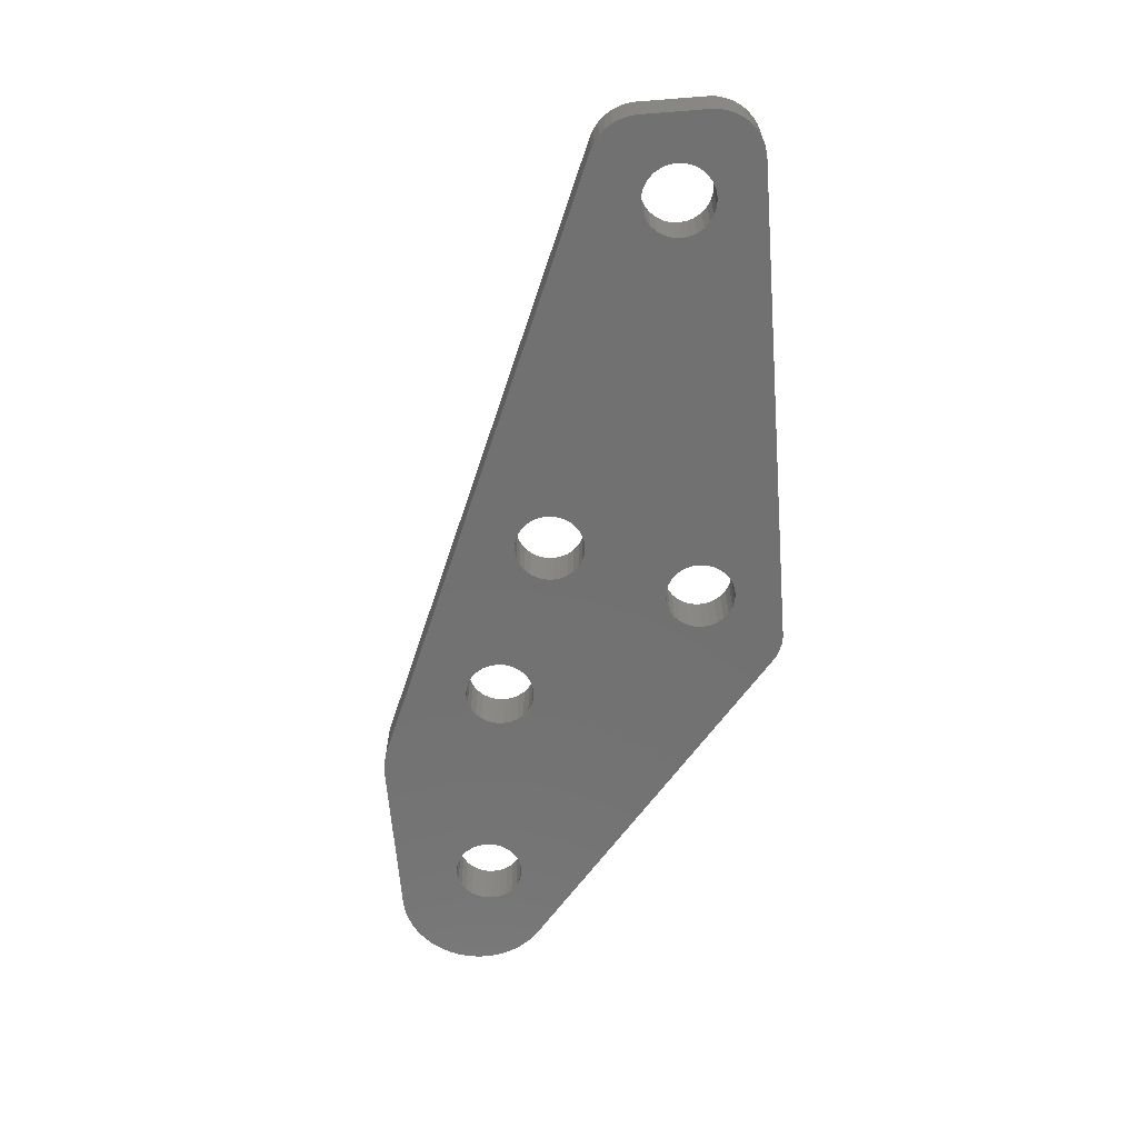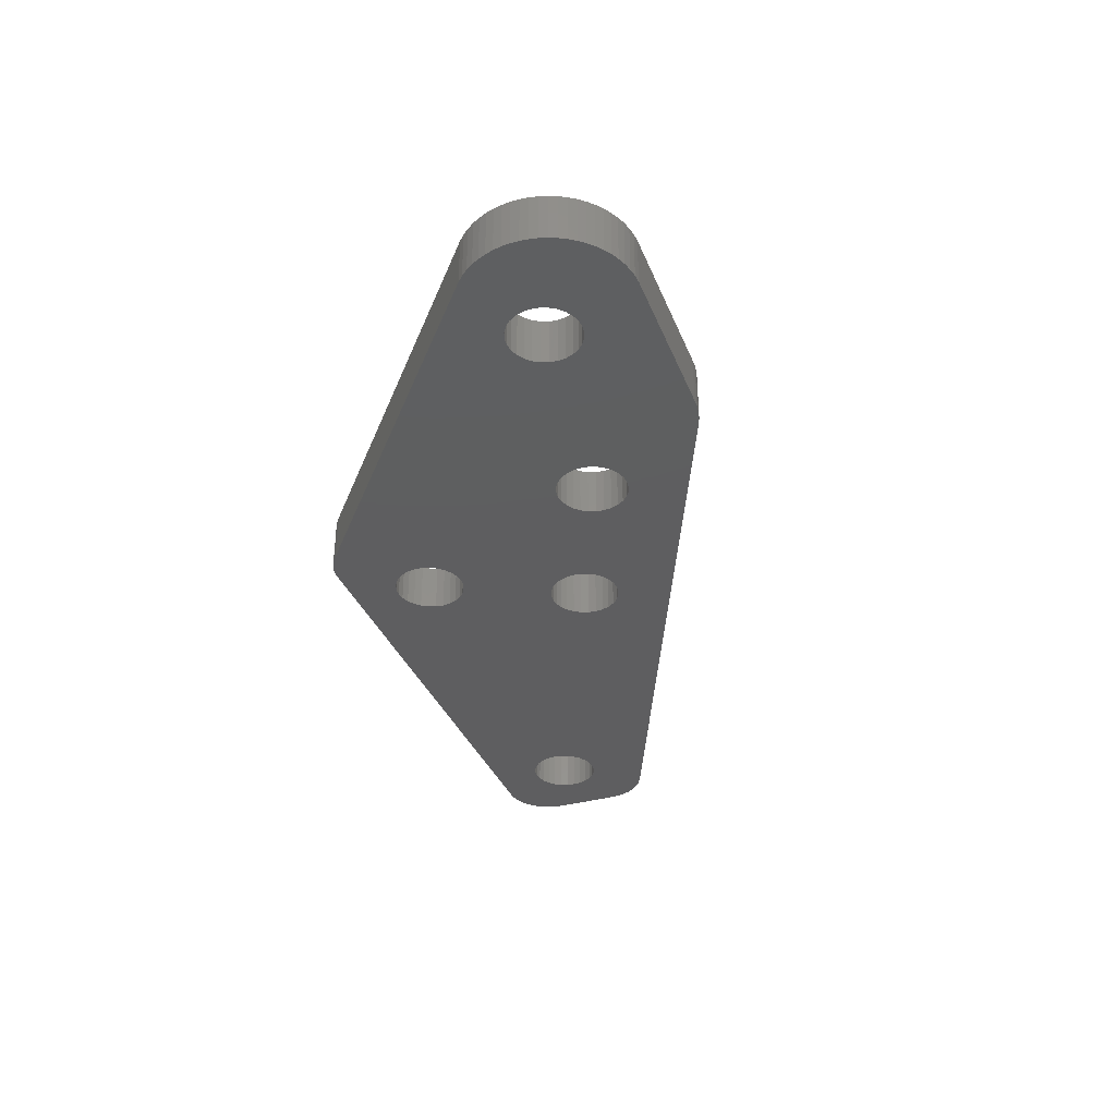
<metadata>
{"format":"stl","ext":"stl","renderer":"f3d","projection":"perspective","resolution":1024,"background":"white","views":[{"elev":-63.2,"azim":94.5,"up":"+Y"},{"elev":-35.8,"azim":-69.9,"up":"+Y"}]}
</metadata>
<code>
# stl→obj: 426 verts, 868 faces
v 34.64 3 9.511
v 35.03 0 9.207
v 35.03 3 9.207
v 34.64 0 9.511
v 0.9682 0 0.7928
v 1.359 3 0.4885
v 1.359 0 0.4885
v 0.9682 3 0.7928
v -3.673 3 25.65
v 34.21 0 9.747
v 34.21 3 9.747
v -3.673 0 25.65
v -16.61 3 25.87
v -16.12 0 25.96
v -16.12 3 25.96
v -16.61 0 25.87
v -18.81 0 17.25
v -18.81 3 17.25
v -4.146 3 25.81
v -4.146 0 25.81
v -5.625 3 26
v -5.126 0 25.99
v -5.126 3 25.99
v -5.625 0 26
v -20.2 0 19.29
v -20.35 3 19.77
v -20.2 3 19.29
v -20.35 0 19.77
v 1.795 3 0.2527
v 1.795 0 0.2527
v 33.74 0 0.0918
v 34.21 3 0.2527
v 34.21 0 0.2527
v 33.74 3 0.0918
v 2.752 0 0.01025
v 33.25 3 0.01025
v 33.25 0 0.01025
v 2.752 3 0.01025
v 2.264 0 0.0918
v 2.264 3 0.0918
v -15.62 3 26
v -15.62 0 26
v -19.17 3 24.4
v -18.81 0 24.75
v -18.81 3 24.75
v -19.17 0 24.4
v -20.44 0 21.75
v -20.35 3 22.23
v -20.44 3 21.75
v -20.35 0 22.23
v -20 0 18.83
v -20 3 18.83
v -20.44 3 20.25
v -20.44 0 20.25
v 35.96 0 7.494
v 36 3 7
v 35.96 3 7.494
v 36 0 7
v 35.64 0 8.428
v 35.84 3 7.974
v 35.64 3 8.428
v 35.84 0 7.974
v -4.632 0 25.92
v -4.632 3 25.92
v -19.49 0 24.02
v -19.49 3 24.02
v -19.77 0 23.61
v -19.77 3 23.61
v -20.2 0 22.71
v -20 3 23.17
v -20.2 3 22.71
v -20 0 23.17
v -18.42 3 25.06
v -18 0 25.33
v -18 3 25.33
v -18.42 0 25.06
v -1.681 3 19.34
v -12.57 3 21.94
v -13.02 3 22.1
v -13.5 3 22.15
v -14.43 3 21.94
v -13.98 3 22.1
v -14.84 3 21.68
v -17.09 3 25.74
v -17.56 3 25.56
v -15.18 3 21.34
v -12.16 3 21.68
v -11.82 3 21.34
v -11.56 3 20.93
v -11.4 3 20.48
v -1.937 3 18.93
v -0.4784 3 20.1
v 0 3 20.15
v 0.4784 3 20.1
v 0.9328 3 19.94
v 1.341 3 19.68
v 10 3 16.15
v 8.659 3 15.68
v 2.121 3 18.25
v 2.096 3 18.48
v 2.15 3 18
v 8.319 3 15.34
v 2.125 3 17.78
v 9.067 3 15.94
v 1.937 3 18.93
v 9.522 3 16.1
v 1.681 3 19.34
v 10.48 3 16.1
v 10.93 3 15.94
v 29.66 3 6.681
v 12.12 3 14.25
v 12.1 3 14.48
v 28.9 3 5.478
v 11.94 3 13.07
v 29.06 3 5.933
v 12.1 3 13.52
v 29.32 3 6.34
v 12.12 3 13.78
v 12.15 3 14
v 30.07 3 6.937
v 11.94 3 14.93
v 11.68 3 15.34
v 11.34 3 15.68
v -15.44 3 20.93
v -15.6 3 20.48
v -20.49 3 21.25
v -20.49 3 20.75
v -15.62 3 20.25
v -15.65 3 20
v -19.77 3 18.39
v -15.62 3 19.78
v -19.49 3 17.98
v -15.6 3 19.52
v -15.44 3 19.07
v -15.18 3 18.66
v -14.84 3 18.32
v -14.43 3 18.06
v -13.98 3 17.9
v -13.5 3 17.85
v -19.17 3 17.6
v -12.16 3 18.32
v -1.681 3 16.66
v -12.57 3 18.06
v -1.341 3 16.32
v -13.02 3 17.9
v -0.9328 3 16.06
v 4.063 3 5.933
v -0.4784 3 15.9
v 4.319 3 6.34
v 0 3 15.85
v 7.85 3 14
v 1.681 3 16.66
v 7.879 3 14.25
v 1.341 3 16.32
v 7.875 3 13.78
v 7.904 3 13.52
v 0.9328 3 16.06
v 5.067 3 6.937
v 0.4784 3 15.9
v 4.66 3 6.681
v 8.063 3 13.07
v 5.522 3 7.096
v 8.319 3 12.66
v 6 3 7.15
v 8.659 3 12.32
v 6.478 3 7.096
v 9.067 3 12.06
v 6.933 3 6.937
v 9.522 3 11.9
v 32.34 3 6.681
v 32.68 3 6.34
v 35.37 3 8.843
v 30.52 3 7.096
v 31 3 7.15
v 11.68 3 12.66
v 28.88 3 5.254
v 3.904 3 5.478
v 3.879 3 5.254
v 3.85 3 5
v 3.875 3 4.775
v 3.904 3 4.522
v 4.063 3 4.067
v 4.319 3 3.659
v 4.66 3 3.319
v 5.067 3 3.063
v 6.933 3 3.063
v 35.84 3 2.026
v 35.64 3 1.572
v 35.37 3 1.157
v 35.03 3 0.7928
v 5.522 3 2.904
v 6 3 2.85
v 6.478 3 2.904
v 34.64 3 0.4885
v -0.9328 3 19.94
v -1.341 3 19.68
v -11.38 3 20.25
v -11.35 3 20
v -2.096 3 18.48
v -11.38 3 19.78
v -11.4 3 19.52
v -2.121 3 18.25
v -2.15 3 18
v -11.56 3 19.07
v -2.125 3 17.78
v -2.096 3 17.52
v -11.82 3 18.66
v -1.937 3 17.07
v 2.096 3 17.52
v 8.063 3 14.93
v 1.937 3 17.07
v 7.904 3 14.48
v 28.85 3 5
v 11.34 3 12.32
v 7.34 3 6.681
v 8.15 3 5
v 10 3 11.85
v 8.121 3 5.254
v 7.681 3 6.34
v 10.48 3 11.9
v 7.937 3 5.933
v 8.096 3 5.478
v 10.93 3 12.06
v 28.88 3 4.775
v 8.125 3 4.775
v 28.9 3 4.522
v 8.096 3 4.522
v 29.06 3 4.067
v 7.937 3 4.067
v 29.32 3 3.659
v 7.681 3 3.659
v 29.66 3 3.319
v 7.34 3 3.319
v 30.07 3 3.063
v 30.52 3 2.904
v 31.48 3 2.904
v 31 3 2.85
v 31.48 3 7.096
v 31.93 3 6.937
v 32.94 3 5.933
v 33.1 3 5.478
v 33.12 3 5.254
v 33.15 3 5
v 36 3 3
v 33.12 3 4.775
v 33.1 3 4.522
v 32.94 3 4.067
v 32.68 3 3.659
v 35.96 3 2.506
v 32.34 3 3.319
v 31.93 3 3.063
v -19.17 0 17.6
v -19.49 0 17.98
v 36 0 3
v 35.96 0 2.506
v 35.84 0 2.026
v 35.64 0 1.572
v 35.37 0 1.157
v -17.09 0 25.74
v -17.56 0 25.56
v -20.49 0 20.75
v -20.49 0 21.25
v -19.77 0 18.39
v 35.37 0 8.843
v 34.64 0 0.4885
v 35.03 0 0.7928
v 9.522 0 11.9
v 7.34 0 6.681
v 10 0 11.85
v 10.48 0 11.9
v 30.52 0 7.096
v 31 0 7.15
v 7.681 0 6.34
v 30.07 0 6.937
v 29.66 0 6.681
v 7.937 0 5.933
v 29.32 0 6.34
v 8.096 0 5.478
v 29.06 0 5.933
v 8.123 0 5.239
v 28.9 0 5.478
v 8.15 0 5
v 28.88 0 5.239
v 28.85 0 5
v 8.123 0 4.761
v 28.88 0 4.761
v 8.096 0 4.522
v 28.9 0 4.522
v 7.937 0 4.067
v 29.06 0 4.067
v 7.681 0 3.659
v 29.32 0 3.659
v 7.34 0 3.319
v 29.66 0 3.319
v 6.933 0 3.063
v 6.478 0 2.904
v 30.07 0 3.063
v 6 0 2.85
v 30.52 0 2.904
v 1.681 0 19.34
v 9.522 0 16.1
v 10 0 16.15
v 7.904 0 13.52
v 1.341 0 16.32
v 0.9328 0 16.06
v 1.681 0 16.66
v 9.067 0 15.94
v 5.067 0 6.937
v 0.4784 0 15.9
v 4.66 0 6.681
v 0 0 15.85
v 8.659 0 15.68
v -0.4784 0 20.1
v 0 0 20.15
v -1.937 0 18.93
v -11.38 0 20.24
v -11.35 0 20
v -0.9328 0 19.94
v -2.096 0 18.48
v -11.38 0 19.76
v -1.341 0 19.68
v -11.4 0 19.52
v -1.681 0 19.34
v -2.15 0 18
v -11.56 0 19.07
v -2.096 0 17.52
v -11.82 0 18.66
v -1.937 0 17.07
v -12.16 0 18.32
v -2.123 0 18.24
v -1.681 0 16.66
v -12.57 0 18.06
v -13.02 0 17.9
v -13.5 0 17.85
v -2.123 0 17.76
v -13.98 0 22.1
v -13.5 0 22.15
v -14.43 0 21.94
v -15.6 0 20.48
v -14.84 0 21.68
v -15.18 0 21.34
v -15.44 0 20.93
v -15.62 0 20.24
v -15.65 0 20
v -15.62 0 19.76
v -15.6 0 19.52
v -15.44 0 19.07
v -15.18 0 18.66
v -14.84 0 18.32
v -14.43 0 18.06
v -13.98 0 17.9
v -1.341 0 16.32
v -0.9328 0 16.06
v 3.904 0 5.478
v 8.319 0 15.34
v 8.063 0 14.93
v 4.063 0 5.933
v 7.904 0 14.48
v 7.877 0 14.24
v 7.85 0 14
v 4.319 0 6.34
v 7.877 0 13.76
v 8.063 0 13.07
v 5.522 0 7.096
v 8.319 0 12.66
v 31.48 0 7.096
v 6.933 0 6.937
v 9.067 0 12.06
v 6.478 0 7.096
v 31.93 0 6.937
v 32.34 0 6.681
v 6 0 7.15
v 8.659 0 12.32
v -0.4784 0 15.9
v 3.877 0 5.239
v 3.85 0 5
v 3.877 0 4.761
v 3.904 0 4.522
v 4.063 0 4.067
v 4.319 0 3.659
v 31 0 2.85
v 5.522 0 2.904
v 4.66 0 3.319
v 5.067 0 3.063
v -12.57 0 21.94
v -12.16 0 21.68
v -11.82 0 21.34
v -13.02 0 22.1
v -11.56 0 20.93
v -11.4 0 20.48
v 0.4784 0 20.1
v 0.9328 0 19.94
v 1.341 0 19.68
v 2.123 0 18.24
v 2.15 0 18
v 2.123 0 17.76
v 2.096 0 17.52
v 1.937 0 17.07
v 2.096 0 18.48
v 1.937 0 18.93
v 10.48 0 16.1
v 10.93 0 15.94
v 11.34 0 15.68
v 12.12 0 13.76
v 12.1 0 13.52
v 11.68 0 15.34
v 11.94 0 14.93
v 12.1 0 14.48
v 12.12 0 14.24
v 12.15 0 14
v 11.94 0 13.07
v 11.68 0 12.66
v 11.34 0 12.32
v 10.93 0 12.06
v 32.68 0 6.34
v 32.94 0 5.933
v 33.1 0 5.478
v 33.12 0 5.239
v 33.15 0 5
v 33.12 0 4.761
v 33.1 0 4.522
v 32.94 0 4.067
v 32.68 0 3.659
v 32.34 0 3.319
v 31.93 0 3.063
v 31.48 0 2.904
f 1 2 3
f 2 1 4
f 5 6 7
f 6 5 8
f 9 10 11
f 10 9 12
f 13 14 15
f 14 13 16
f 17 8 5
f 8 17 18
f 19 12 9
f 12 19 20
f 11 4 1
f 4 11 10
f 21 22 23
f 22 21 24
f 25 26 27
f 26 25 28
f 7 29 30
f 29 7 6
f 31 32 33
f 32 31 34
f 35 36 37
f 36 35 38
f 37 34 31
f 34 37 36
f 39 38 35
f 38 39 40
f 41 24 21
f 24 41 42
f 43 44 45
f 44 43 46
f 47 48 49
f 48 47 50
f 51 27 52
f 27 51 25
f 28 53 26
f 53 28 54
f 55 56 57
f 56 55 58
f 59 60 61
f 60 59 62
f 30 40 39
f 40 30 29
f 15 42 41
f 42 15 14
f 23 63 64
f 63 23 22
f 64 20 19
f 20 64 63
f 65 43 66
f 43 65 46
f 67 66 68
f 66 67 65
f 69 70 71
f 70 69 72
f 73 74 75
f 74 73 76
f 77 21 23
f 21 78 41
f 77 23 64
f 79 41 78
f 77 64 19
f 80 41 79
f 77 19 9
f 81 41 82
f 41 81 15
f 83 15 81
f 15 83 13
f 13 83 84
f 85 83 75
f 86 75 83
f 75 86 73
f 73 86 45
f 45 86 43
f 43 86 66
f 84 83 85
f 82 41 80
f 21 87 78
f 21 88 87
f 21 89 88
f 21 90 89
f 21 91 90
f 92 9 93
f 9 94 93
f 9 95 94
f 9 96 95
f 97 96 9
f 98 99 100
f 101 102 103
f 102 101 98
f 99 98 101
f 98 100 104
f 105 104 100
f 104 105 106
f 107 106 105
f 106 107 97
f 96 97 107
f 9 108 97
f 9 109 108
f 11 109 9
f 110 111 112
f 113 114 115
f 116 115 114
f 115 116 117
f 118 117 116
f 119 117 118
f 117 119 110
f 111 110 119
f 110 112 120
f 121 120 112
f 120 121 11
f 122 11 121
f 123 11 122
f 109 11 123
f 124 66 86
f 66 124 68
f 68 124 70
f 70 124 71
f 71 124 48
f 125 48 124
f 48 125 49
f 49 125 126
f 126 125 127
f 125 53 127
f 128 53 125
f 26 128 129
f 130 129 131
f 128 26 53
f 132 131 133
f 129 27 26
f 18 133 134
f 129 52 27
f 18 134 135
f 129 130 52
f 18 135 136
f 18 136 137
f 131 132 130
f 18 137 138
f 18 138 139
f 133 140 132
f 141 142 143
f 144 143 142
f 133 18 140
f 8 143 144
f 143 8 145
f 145 8 139
f 8 144 146
f 147 146 148
f 149 148 150
f 151 152 153
f 152 151 154
f 155 154 151
f 156 154 155
f 154 156 157
f 158 157 156
f 157 158 159
f 160 159 158
f 158 156 161
f 162 161 163
f 164 163 165
f 166 165 167
f 168 167 169
f 170 11 1
f 170 1 3
f 171 3 172
f 11 173 120
f 171 172 61
f 171 61 60
f 171 60 57
f 11 174 173
f 114 113 175
f 176 175 113
f 161 162 158
f 159 160 150
f 150 160 149
f 148 149 147
f 146 147 177
f 146 177 8
f 8 177 178
f 8 178 179
f 8 179 180
f 8 180 181
f 8 181 182
f 8 182 183
f 38 183 184
f 38 184 185
f 38 186 36
f 36 187 188
f 36 188 189
f 36 189 190
f 139 8 18
f 38 185 191
f 38 191 192
f 186 38 193
f 36 190 194
f 193 38 192
f 36 194 32
f 183 38 40
f 36 32 34
f 183 6 8
f 183 29 6
f 183 40 29
f 195 9 92
f 196 9 195
f 77 9 196
f 21 77 91
f 90 91 197
f 197 91 198
f 199 198 91
f 198 199 200
f 200 199 201
f 202 201 199
f 203 201 202
f 201 203 204
f 205 204 203
f 206 204 205
f 204 206 207
f 208 207 206
f 207 208 141
f 142 141 208
f 103 102 209
f 210 209 102
f 209 210 211
f 212 211 210
f 211 212 152
f 153 152 212
f 165 166 164
f 163 164 162
f 213 175 176
f 167 168 166
f 175 213 214
f 169 215 168
f 216 214 213
f 217 215 169
f 218 214 216
f 215 217 219
f 219 220 221
f 220 219 217
f 222 214 218
f 223 221 220
f 214 222 223
f 221 223 222
f 224 216 213
f 224 225 216
f 226 225 224
f 226 227 225
f 228 227 226
f 228 229 227
f 230 229 228
f 230 231 229
f 232 231 230
f 232 233 231
f 36 232 234
f 232 36 233
f 36 234 235
f 233 36 186
f 236 36 237
f 237 36 235
f 11 238 174
f 171 57 56
f 11 239 238
f 11 170 239
f 3 171 170
f 56 240 171
f 56 241 240
f 56 242 241
f 56 243 242
f 244 243 56
f 243 244 245
f 245 244 246
f 246 244 247
f 247 244 248
f 249 248 244
f 187 248 249
f 248 187 250
f 36 250 187
f 251 36 236
f 250 36 251
f 252 132 140
f 132 252 253
f 252 18 17
f 18 252 140
f 62 57 60
f 57 62 55
f 254 249 244
f 249 254 255
f 255 187 249
f 187 255 256
f 257 189 188
f 189 257 258
f 85 259 84
f 259 85 260
f 72 68 70
f 68 72 67
f 50 71 48
f 71 50 69
f 45 76 73
f 76 45 44
f 261 126 127
f 126 261 262
f 263 52 130
f 52 263 51
f 253 130 132
f 130 253 263
f 264 61 172
f 61 264 59
f 58 244 56
f 244 58 254
f 33 194 265
f 194 33 32
f 265 190 266
f 190 265 194
f 258 190 189
f 190 258 266
f 256 188 187
f 188 256 257
f 75 260 85
f 260 75 74
f 84 16 13
f 16 84 259
f 54 127 53
f 127 54 261
f 267 268 269
f 270 271 272
f 273 269 268
f 270 274 271
f 269 273 270
f 270 275 274
f 276 270 273
f 270 277 275
f 278 270 276
f 270 279 277
f 280 270 278
f 270 281 279
f 282 270 280
f 270 283 281
f 284 270 282
f 270 284 283
f 285 284 282
f 285 286 284
f 287 286 285
f 287 288 286
f 289 288 287
f 289 290 288
f 291 290 289
f 291 292 290
f 293 292 291
f 293 294 292
f 37 293 295
f 293 37 294
f 35 295 296
f 294 37 297
f 35 296 298
f 297 37 299
f 300 301 302
f 303 304 305
f 306 307 301
f 308 305 309
f 310 309 311
f 306 312 307
f 12 313 314
f 315 316 317
f 24 318 313
f 319 317 320
f 24 321 318
f 319 320 322
f 24 323 321
f 324 322 325
f 24 315 323
f 326 325 327
f 317 319 315
f 328 327 329
f 322 330 319
f 331 329 332
f 322 324 330
f 5 332 333
f 5 333 334
f 325 335 324
f 42 336 337
f 69 338 336
f 339 50 47
f 69 340 338
f 69 341 340
f 339 47 262
f 69 342 341
f 339 262 261
f 50 339 342
f 54 339 261
f 54 343 339
f 28 343 54
f 343 28 344
f 25 344 28
f 51 344 25
f 263 344 51
f 344 263 345
f 253 345 263
f 345 253 346
f 252 346 253
f 17 346 252
f 346 17 347
f 347 17 348
f 348 17 349
f 349 17 350
f 350 17 351
f 351 17 334
f 5 334 17
f 325 326 335
f 327 328 326
f 329 331 328
f 332 352 331
f 332 5 352
f 352 5 353
f 354 353 5
f 306 355 312
f 306 356 355
f 357 353 354
f 306 358 356
f 306 359 358
f 306 360 359
f 310 311 361
f 309 310 308
f 304 362 360
f 305 308 303
f 303 308 363
f 364 363 308
f 363 364 365
f 270 4 10
f 270 272 4
f 366 4 272
f 367 368 369
f 370 4 366
f 371 4 370
f 4 371 2
f 268 267 367
f 372 365 364
f 373 369 368
f 369 373 372
f 365 372 373
f 304 303 362
f 374 361 311
f 361 374 357
f 353 357 374
f 354 5 375
f 375 5 376
f 376 5 377
f 377 5 378
f 378 5 379
f 379 5 380
f 7 380 5
f 299 37 381
f 31 381 37
f 381 256 255
f 381 257 256
f 30 380 7
f 39 380 30
f 35 380 39
f 382 35 298
f 295 35 37
f 380 35 383
f 381 258 257
f 383 35 384
f 381 266 258
f 384 35 382
f 381 265 266
f 381 33 265
f 381 31 33
f 385 24 42
f 336 42 14
f 386 24 385
f 336 14 16
f 387 24 386
f 336 16 259
f 42 388 385
f 336 259 260
f 336 260 74
f 336 74 76
f 336 76 44
f 336 44 46
f 336 46 65
f 336 65 67
f 336 67 72
f 336 72 69
f 342 69 50
f 42 337 388
f 389 24 387
f 390 24 389
f 315 390 316
f 390 315 24
f 24 12 22
f 22 12 63
f 63 12 20
f 313 12 24
f 391 12 314
f 392 12 391
f 393 12 392
f 302 393 300
f 301 394 395
f 301 396 397
f 360 306 304
f 301 398 306
f 301 397 398
f 301 395 396
f 301 399 394
f 301 400 399
f 301 300 400
f 393 302 12
f 401 12 302
f 402 12 401
f 10 402 403
f 10 404 405
f 402 10 12
f 406 10 403
f 407 10 406
f 408 10 407
f 409 10 408
f 410 10 409
f 404 10 410
f 411 10 405
f 412 10 411
f 413 10 412
f 414 10 413
f 270 10 414
f 368 367 267
f 415 2 371
f 2 415 264
f 264 415 59
f 59 415 62
f 62 415 55
f 55 415 58
f 416 58 415
f 417 58 416
f 418 58 417
f 419 58 418
f 254 419 420
f 254 420 421
f 254 421 422
f 254 422 423
f 419 254 58
f 255 423 424
f 255 424 425
f 255 425 426
f 255 426 381
f 423 255 254
f 262 49 126
f 49 262 47
f 2 172 3
f 172 2 264
f 280 222 218
f 222 280 278
f 278 221 222
f 221 278 276
f 282 218 216
f 218 282 280
f 376 180 179
f 180 376 377
f 372 166 369
f 166 372 164
f 192 296 193
f 296 192 298
f 291 229 231
f 229 291 289
f 378 182 181
f 182 378 379
f 367 215 268
f 215 367 168
f 369 168 367
f 168 369 166
f 308 162 364
f 162 308 158
f 375 179 178
f 179 375 376
f 310 158 308
f 158 310 160
f 289 227 229
f 227 289 287
f 184 384 185
f 384 184 383
f 377 181 180
f 181 377 378
f 276 219 221
f 219 276 273
f 273 215 219
f 215 273 268
f 354 178 177
f 178 354 375
f 310 149 160
f 149 310 361
f 361 147 149
f 147 361 357
f 364 164 372
f 164 364 162
f 193 295 186
f 295 193 296
f 186 293 233
f 293 186 295
f 293 231 233
f 231 293 291
f 287 225 227
f 225 287 285
f 285 216 225
f 216 285 282
f 185 382 191
f 382 185 384
f 191 298 192
f 298 191 382
f 379 183 182
f 183 379 380
f 380 184 183
f 184 380 383
f 357 177 147
f 177 357 354
f 418 241 242
f 241 418 417
f 417 240 241
f 240 417 416
f 419 242 243
f 242 419 418
f 284 224 213
f 224 284 286
f 272 238 366
f 238 272 174
f 237 426 236
f 426 237 381
f 423 247 248
f 247 423 422
f 288 228 226
f 228 288 290
f 370 170 371
f 170 370 239
f 366 239 370
f 239 366 238
f 274 173 271
f 173 274 120
f 283 213 176
f 213 283 284
f 275 120 274
f 120 275 110
f 422 246 247
f 246 422 421
f 232 297 234
f 297 232 294
f 286 226 224
f 226 286 288
f 416 171 240
f 171 416 415
f 371 171 415
f 171 371 170
f 279 113 115
f 113 279 281
f 277 115 117
f 115 277 279
f 271 174 272
f 174 271 173
f 236 425 251
f 425 236 426
f 251 424 250
f 424 251 425
f 250 423 248
f 423 250 424
f 421 245 246
f 245 421 420
f 420 243 245
f 243 420 419
f 234 299 235
f 299 234 297
f 235 381 237
f 381 235 299
f 290 230 228
f 230 290 292
f 230 294 232
f 294 230 292
f 277 110 275
f 110 277 117
f 281 176 113
f 176 281 283
f 316 90 197
f 90 316 390
f 390 89 90
f 89 390 389
f 317 197 198
f 197 317 316
f 344 131 129
f 131 344 345
f 337 79 388
f 79 337 80
f 336 80 337
f 80 336 82
f 139 333 145
f 333 139 334
f 327 204 207
f 204 327 325
f 346 134 133
f 134 346 347
f 385 87 386
f 87 385 78
f 388 78 385
f 78 388 79
f 338 82 336
f 82 338 81
f 343 129 128
f 129 343 344
f 325 201 204
f 201 325 322
f 348 136 135
f 136 348 349
f 347 135 134
f 135 347 348
f 345 133 131
f 133 345 346
f 389 88 89
f 88 389 387
f 386 88 387
f 88 386 87
f 339 128 125
f 128 339 343
f 341 124 86
f 124 341 342
f 145 332 143
f 332 145 333
f 143 329 141
f 329 143 332
f 329 207 141
f 207 329 327
f 322 200 201
f 200 322 320
f 320 198 200
f 198 320 317
f 136 350 137
f 350 136 349
f 137 351 138
f 351 137 350
f 138 334 139
f 334 138 351
f 340 81 338
f 81 340 83
f 341 83 340
f 83 341 86
f 342 125 124
f 125 342 339
f 409 112 111
f 112 409 408
f 408 121 112
f 121 408 407
f 410 111 119
f 111 410 409
f 360 155 151
f 155 360 362
f 302 108 401
f 108 302 97
f 301 97 302
f 97 301 106
f 217 270 220
f 270 217 269
f 412 114 175
f 114 412 411
f 303 161 156
f 161 303 363
f 402 123 403
f 123 402 109
f 401 109 402
f 109 401 108
f 307 106 301
f 106 307 104
f 359 151 153
f 151 359 360
f 312 104 307
f 104 312 98
f 411 116 114
f 116 411 405
f 165 368 167
f 368 165 373
f 362 156 155
f 156 362 303
f 407 122 121
f 122 407 406
f 406 123 122
f 123 406 403
f 358 153 212
f 153 358 359
f 312 102 98
f 102 312 355
f 355 210 102
f 210 355 356
f 220 414 223
f 414 220 270
f 223 413 214
f 413 223 414
f 413 175 214
f 175 413 412
f 405 118 116
f 118 405 404
f 404 119 118
f 119 404 410
f 167 267 169
f 267 167 368
f 169 269 217
f 269 169 267
f 363 163 161
f 163 363 365
f 365 165 163
f 165 365 373
f 356 212 210
f 212 356 358
f 394 100 99
f 100 394 399
f 399 105 100
f 105 399 400
f 395 99 101
f 99 395 394
f 324 205 203
f 205 324 335
f 314 94 391
f 94 314 93
f 150 309 159
f 309 150 311
f 306 211 152
f 211 306 398
f 326 208 206
f 208 326 328
f 392 96 393
f 96 392 95
f 391 95 392
f 95 391 94
f 318 92 313
f 92 318 195
f 330 203 202
f 203 330 324
f 398 209 211
f 209 398 397
f 331 144 142
f 144 331 352
f 328 142 208
f 142 328 331
f 335 206 205
f 206 335 326
f 400 107 105
f 107 400 300
f 393 107 300
f 107 393 96
f 319 202 199
f 202 319 330
f 323 91 77
f 91 323 315
f 313 93 314
f 93 313 92
f 159 305 157
f 305 159 309
f 157 304 154
f 304 157 305
f 304 152 154
f 152 304 306
f 397 103 209
f 103 397 396
f 396 101 103
f 101 396 395
f 144 353 146
f 353 144 352
f 146 374 148
f 374 146 353
f 148 311 150
f 311 148 374
f 321 195 318
f 195 321 196
f 323 196 321
f 196 323 77
f 315 199 91
f 199 315 319

</code>
